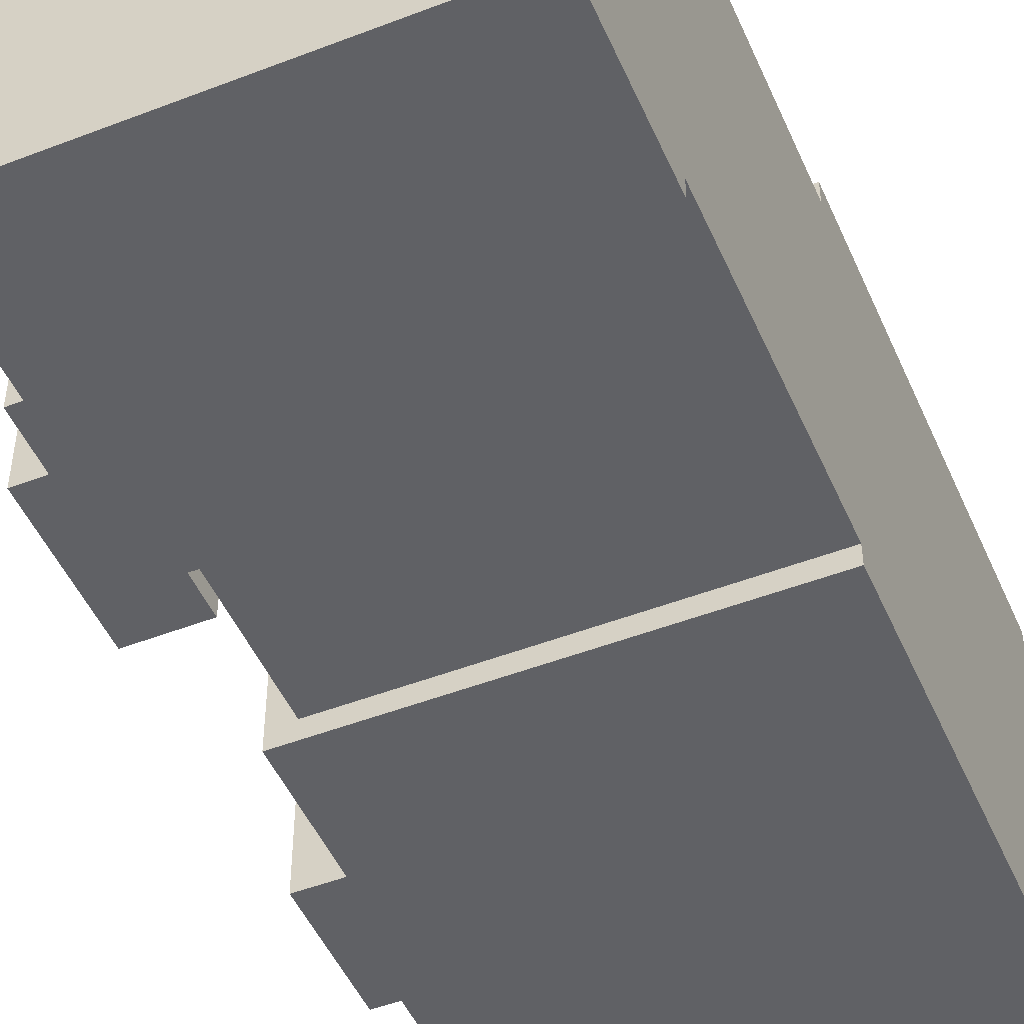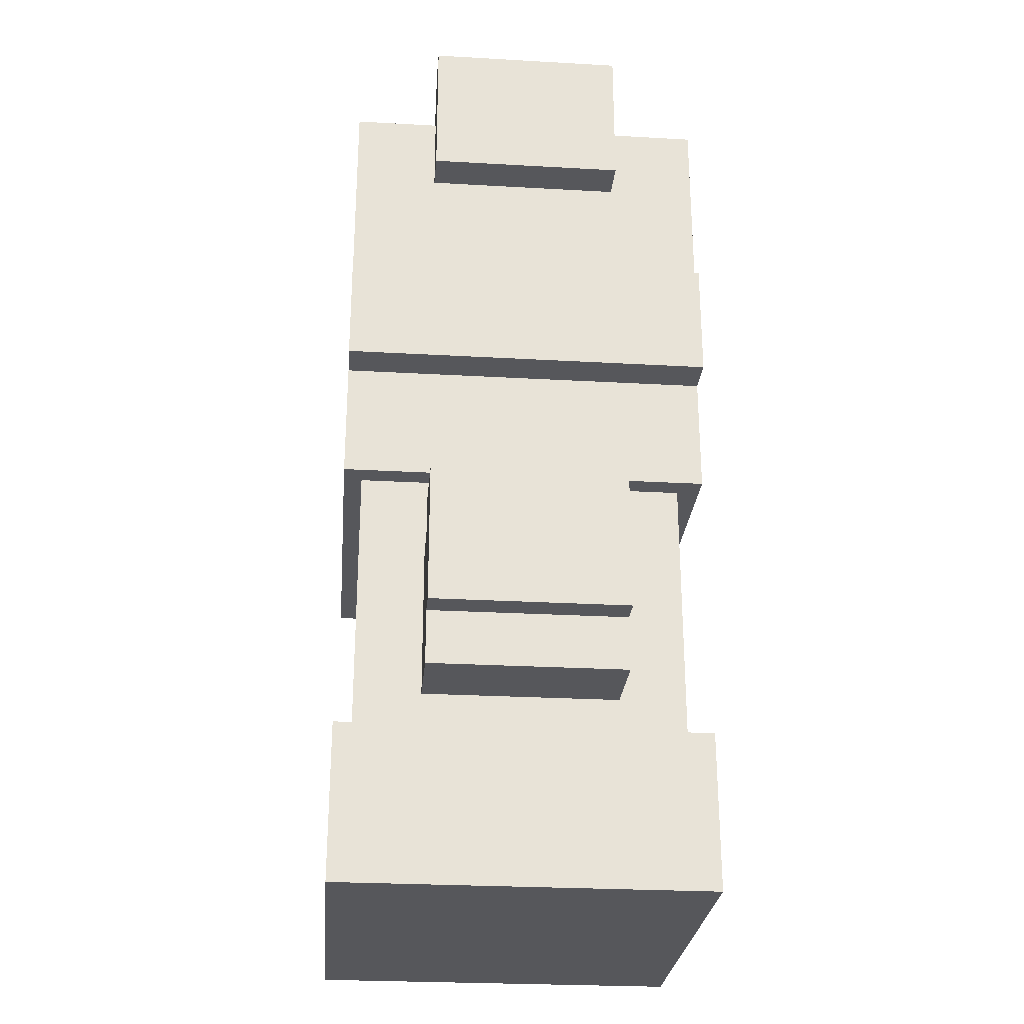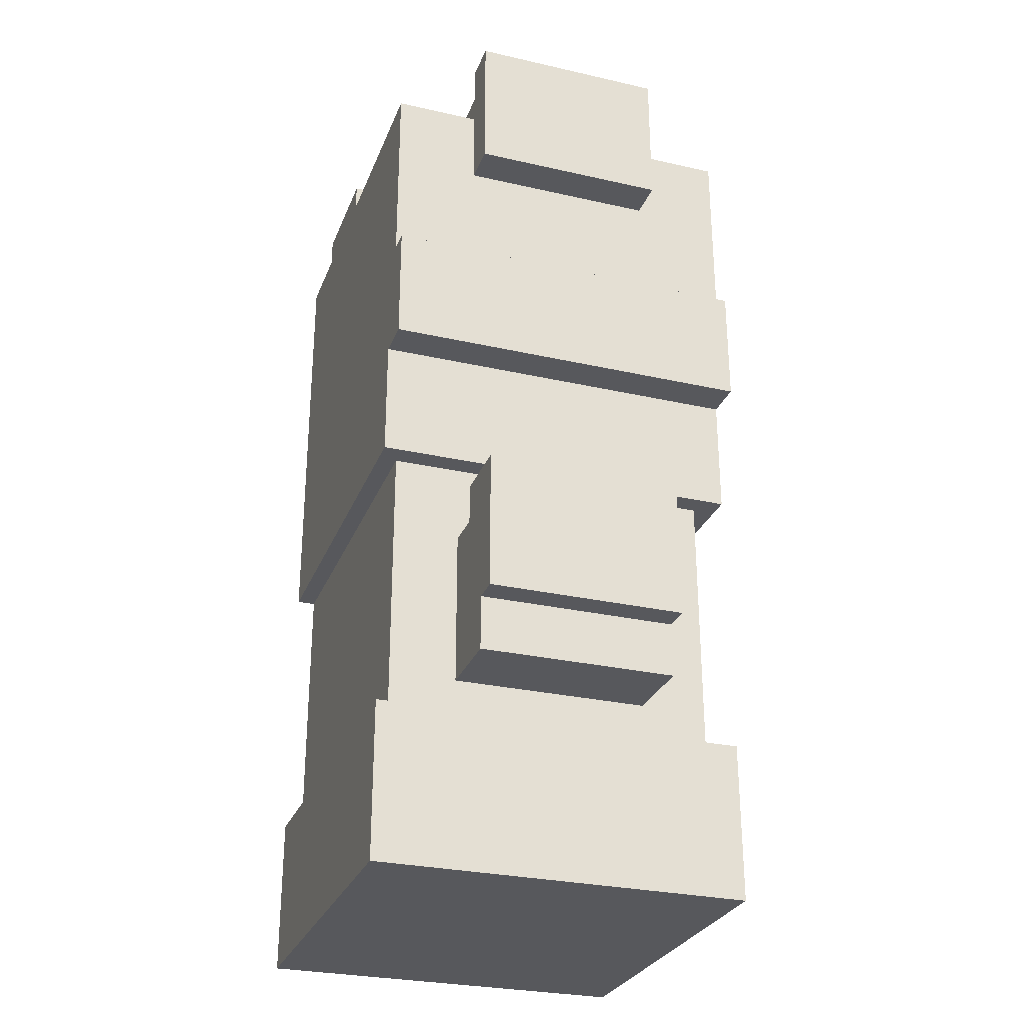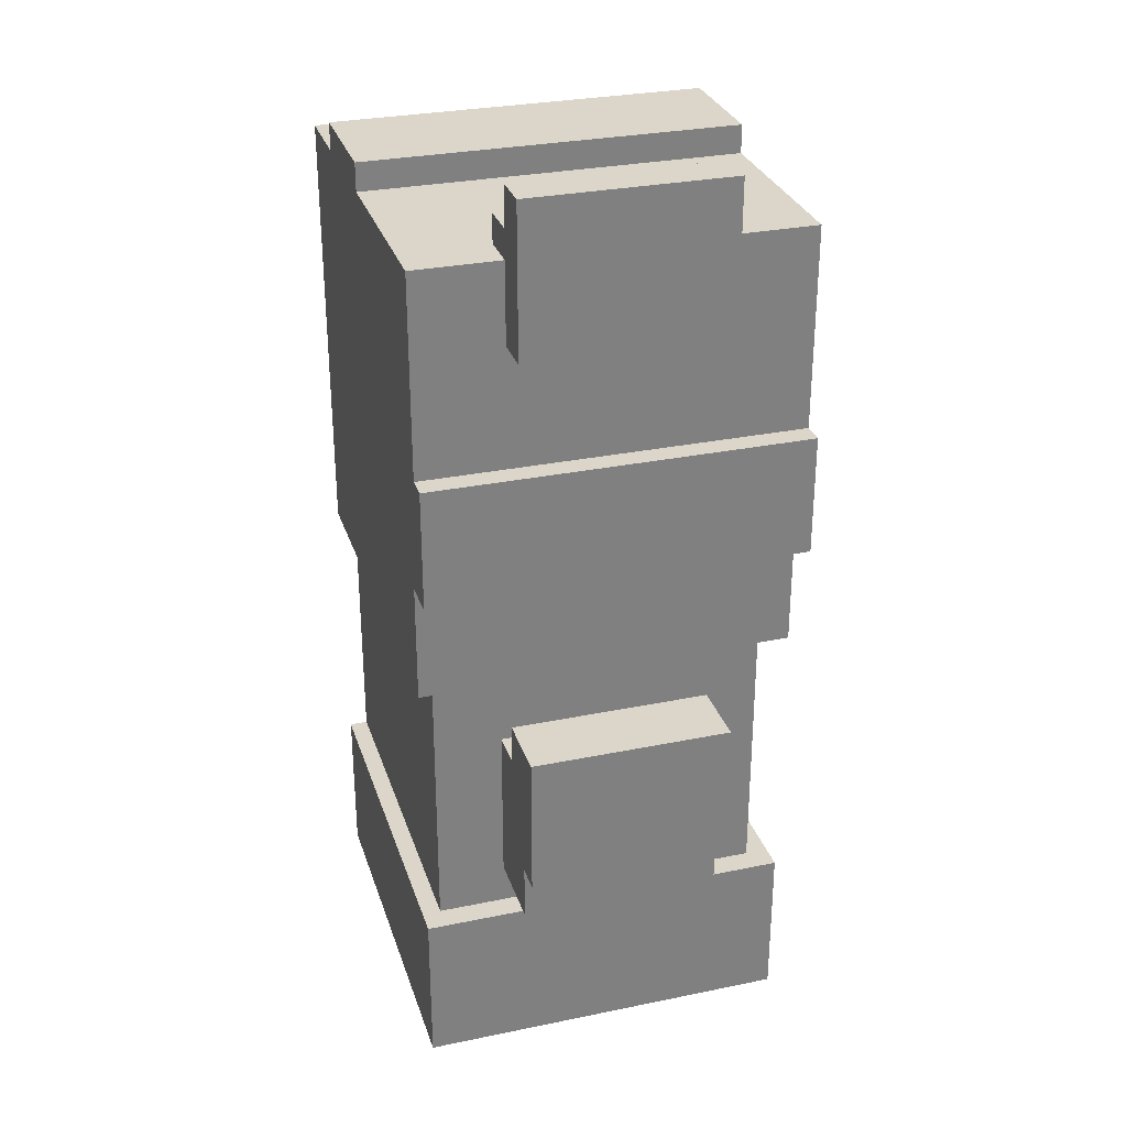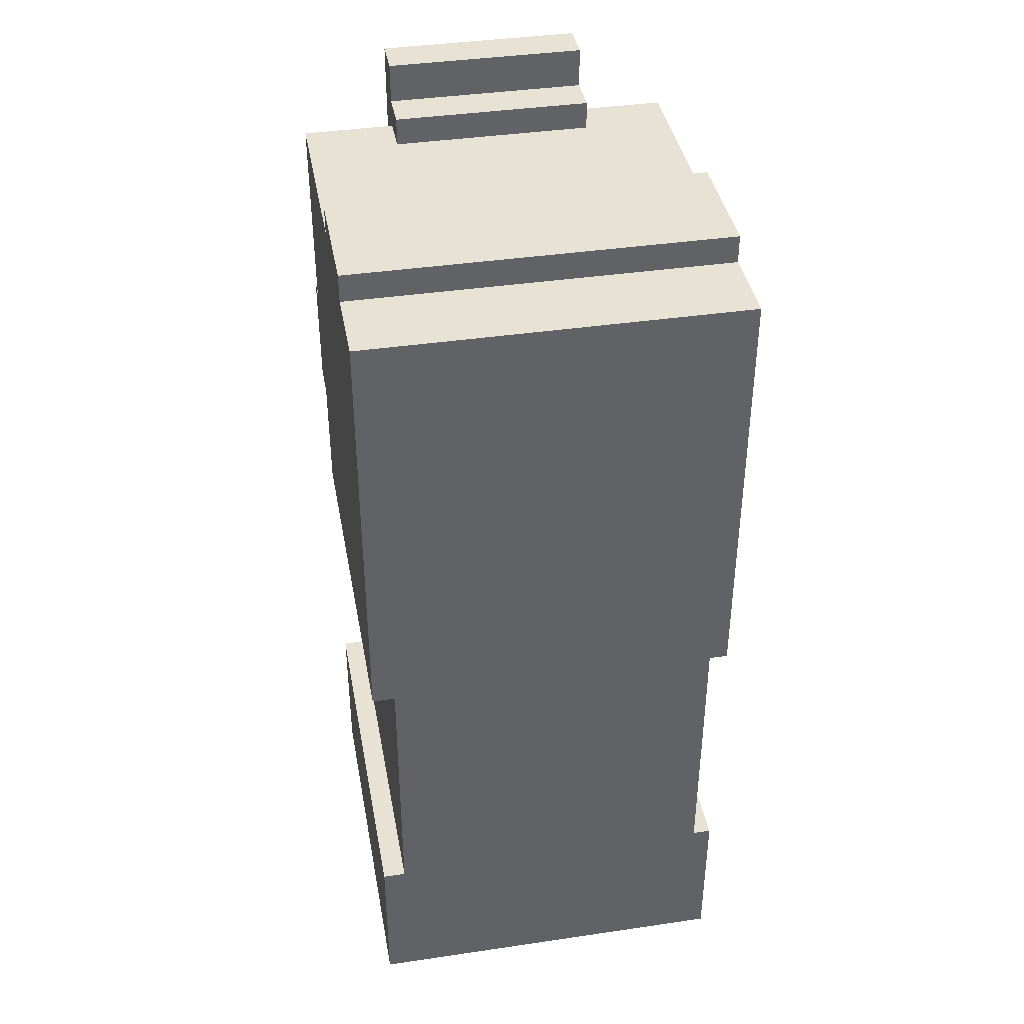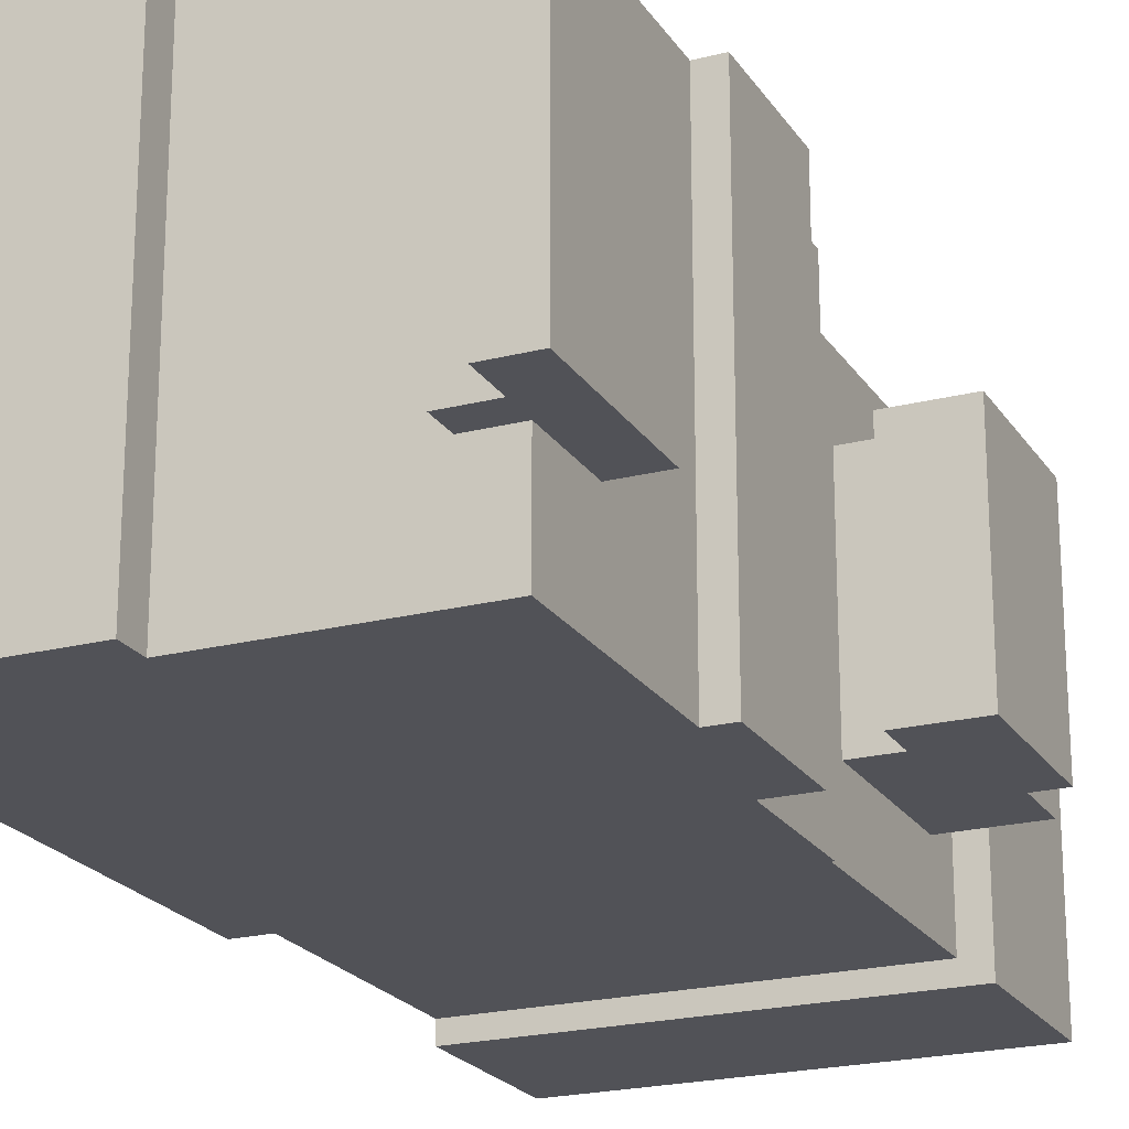
<metadata>
{"format":"obj","ext":"obj","renderer":"f3d","projection":"perspective","resolution":1024,"background":"white","views":[{"elev":-49.0,"azim":23.2,"up":"+Z"},{"elev":-27.1,"azim":-95.0,"up":"+Y"},{"elev":-28.6,"azim":-108.8,"up":"+Y"},{"elev":29.9,"azim":-106.7,"up":"+Y"},{"elev":39.9,"azim":79.7,"up":"+Y"},{"elev":-21.6,"azim":-155.8,"up":"+Z"}]}
</metadata>
<code>
g Armor_Arm_adamant_3_Right
v 0.01201 -0.4078 -0.1471
v 0.01201 -0.5328 -0.1471
v 0.01201 -0.4078 -0.1326
v 0.01201 -0.4078 0.1296
v 0.01201 -0.5328 0.1475
v 0.01201 -0.4078 0.1475
v 0.01201 -0.1891 -0.1326
v 0.01201 -0.4078 -0.1326
v 0.01201 -0.4078 0.1296
v 0.01201 -0.1891 0.1296
v 0.01201 0.1547 -0.1471
v 0.01201 -0.1891 -0.1471
v 0.01201 -0.1891 -0.1326
v 0.01201 -0.1891 0.1296
v 0.01201 0.1547 0.1475
v 0.01201 -0.1891 0.1475
v -0.05049 0.1768 -0.1471
v -0.05049 0.1547 -0.1471
v -0.05049 0.1547 0.1475
v -0.05049 0.1768 0.1475
v -0.3005 -0.2203 -0.07943
v -0.3005 -0.2516 -0.07943
v -0.3005 -0.2516 0.07641
v -0.3005 -0.2203 0.07641
v -0.2692 0.1768 -0.07943
v -0.2692 0.09217 -0.07943
v -0.2692 0.09217 0.07641
v -0.2692 0.1768 0.07641
v -0.3005 0.2081 -0.07943
v -0.3005 0.1768 -0.07943
v -0.3005 0.1768 0.07641
v -0.3005 0.2081 0.07641
v -0.1442 0.1547 0.1475
v -0.1442 0.1547 -0.1471
v -0.1442 0.1768 -0.1471
v -0.1442 0.1768 0.1475
v -0.2692 -0.4078 0.1296
v -0.2692 -0.4078 -0.1326
v -0.2692 -0.1891 -0.1326
v -0.2692 -0.1891 0.1296
v -0.2883 -0.5328 0.1475
v -0.2883 -0.5328 -0.1471
v -0.2883 -0.4078 -0.1471
v -0.2883 -0.4078 0.1475
v -0.2872 -0.1891 0.1475
v -0.2872 -0.1891 -0.1471
v -0.2872 -0.09533 -0.1471
v -0.2872 -0.09533 0.1475
v -0.3005 -0.001582 0.1475
v -0.3005 -0.001582 -0.1471
v -0.3005 0.1547 -0.1471
v -0.3005 0.1547 0.1475
v -0.318 -0.09533 0.1475
v -0.318 -0.09533 -0.1471
v -0.318 -0.001582 -0.1471
v -0.318 -0.001582 0.1475
v -0.3317 -0.3753 0.07641
v -0.3317 -0.3753 -0.07943
v -0.3317 -0.3318 -0.07943
v -0.3317 -0.3318 0.07641
v -0.3536 -0.3318 0.07641
v -0.3536 -0.3318 -0.07943
v -0.3536 -0.2203 -0.07943
v -0.3536 -0.2203 0.07641
v -0.3317 0.09217 0.07641
v -0.3317 0.09217 -0.07943
v -0.3317 0.2081 -0.07943
v -0.3317 0.2081 0.07641
v -0.2692 -0.3753 0.07641
v -0.3317 -0.3753 0.07641
v -0.3005 -0.2516 0.07641
v -0.2692 -0.2516 0.07641
v -0.3005 -0.2203 0.07641
v -0.3317 -0.3318 0.07641
v -0.3536 -0.3318 0.07641
v -0.3536 -0.2203 0.07641
v -0.2692 0.09217 0.07641
v -0.3317 0.09217 0.07641
v -0.3005 0.1768 0.07641
v -0.2692 0.1768 0.07641
v -0.3005 0.2081 0.07641
v -0.3317 0.2081 0.07641
v 0.01201 -0.1891 0.1296
v 0.01201 -0.4078 0.1296
v -0.2692 -0.4078 0.1296
v -0.2692 -0.1891 0.1296
v 0.01201 -0.1891 0.1475
v -0.2872 -0.1891 0.1475
v -0.2872 -0.09533 0.1475
v -0.3005 -0.001582 0.1475
v -0.318 -0.09533 0.1475
v -0.318 -0.001582 0.1475
v -0.05049 0.1547 0.1475
v 0.01201 0.1547 0.1475
v -0.1442 0.1547 0.1475
v -0.05049 0.1768 0.1475
v -0.1442 0.1768 0.1475
v -0.3005 0.1547 0.1475
v 0.01201 -0.4078 0.1475
v 0.01201 -0.5328 0.1475
v -0.2883 -0.5328 0.1475
v -0.2883 -0.4078 0.1475
v 0.01201 -0.5328 0.1475
v 0.01201 -0.5328 -0.1471
v -0.2883 -0.5328 -0.1471
v -0.2883 -0.5328 0.1475
v -0.2692 -0.3753 0.07641
v -0.2692 -0.3753 -0.07943
v -0.3317 -0.3753 -0.07943
v -0.3317 -0.3753 0.07641
v -0.3317 -0.3318 0.07641
v -0.3317 -0.3318 -0.07943
v -0.3536 -0.3318 -0.07943
v -0.3536 -0.3318 0.07641
v -0.2692 -0.1891 0.1296
v -0.2692 -0.1891 -0.1326
v -0.2872 -0.1891 -0.1471
v -0.2872 -0.1891 0.1475
v 0.01201 -0.1891 0.1475
v 0.01201 -0.1891 0.1296
v -0.2872 -0.09533 0.1475
v -0.2872 -0.09533 -0.1471
v -0.318 -0.09533 -0.1471
v -0.318 -0.09533 0.1475
v -0.2692 0.09217 0.07641
v -0.2692 0.09217 -0.07943
v -0.3317 0.09217 -0.07943
v -0.3317 0.09217 0.07641
v -0.2883 -0.4078 -0.1471
v -0.2692 -0.4078 -0.1326
v -0.2692 -0.4078 0.1296
v -0.2883 -0.4078 0.1475
v -0.2692 -0.4078 0.1296
v 0.01201 -0.4078 0.1296
v 0.01201 -0.4078 0.1475
v -0.2883 -0.4078 0.1475
v -0.3005 -0.2516 -0.07943
v -0.2692 -0.2516 -0.07943
v -0.2692 -0.2516 0.07641
v -0.3005 -0.2516 0.07641
v -0.3536 -0.2203 -0.07943
v -0.3005 -0.2203 -0.07943
v -0.3005 -0.2203 0.07641
v -0.3536 -0.2203 0.07641
v -0.318 -0.001582 -0.1471
v -0.3005 -0.001582 -0.1471
v -0.3005 -0.001582 0.1475
v -0.318 -0.001582 0.1475
v -0.05049 0.1547 -0.1471
v 0.01201 0.1547 -0.1471
v 0.01201 0.1547 0.1475
v -0.05049 0.1547 0.1475
v -0.3005 0.1547 -0.1471
v -0.1442 0.1547 -0.1471
v -0.1442 0.1547 0.1475
v -0.3005 0.1547 0.1475
v -0.3005 0.1768 -0.07943
v -0.2692 0.1768 -0.07943
v -0.2692 0.1768 0.07641
v -0.3005 0.1768 0.07641
v -0.1442 0.1768 -0.1471
v -0.05049 0.1768 -0.1471
v -0.05049 0.1768 0.1475
v -0.1442 0.1768 0.1475
v -0.3317 0.2081 -0.07943
v -0.3005 0.2081 -0.07943
v -0.3005 0.2081 0.07641
v -0.3317 0.2081 0.07641
v -0.2692 -0.4078 -0.1326
v 0.01201 -0.4078 -0.1326
v 0.01201 -0.1891 -0.1326
v -0.2692 -0.1891 -0.1326
v 0.01201 -0.1891 -0.1471
v -0.2872 -0.09533 -0.1471
v -0.2872 -0.1891 -0.1471
v -0.3005 -0.001582 -0.1471
v -0.318 -0.09533 -0.1471
v -0.318 -0.001582 -0.1471
v -0.05049 0.1547 -0.1471
v 0.01201 0.1547 -0.1471
v -0.1442 0.1547 -0.1471
v -0.05049 0.1768 -0.1471
v -0.1442 0.1768 -0.1471
v -0.3005 0.1547 -0.1471
v -0.2883 -0.5328 -0.1471
v 0.01201 -0.5328 -0.1471
v 0.01201 -0.4078 -0.1471
v -0.2883 -0.4078 -0.1471
v 0.01201 -0.1891 -0.1471
v -0.2872 -0.1891 -0.1471
v -0.2692 -0.1891 -0.1326
v 0.01201 -0.1891 -0.1326
v 0.01201 -0.4078 -0.1471
v 0.01201 -0.4078 -0.1326
v -0.2692 -0.4078 -0.1326
v -0.2883 -0.4078 -0.1471
v -0.2692 0.09217 -0.07943
v -0.2692 0.1768 -0.07943
v -0.3005 0.1768 -0.07943
v -0.3317 0.09217 -0.07943
v -0.3005 0.2081 -0.07943
v -0.3317 0.2081 -0.07943
v -0.2692 -0.3753 -0.07943
v -0.2692 -0.2516 -0.07943
v -0.3005 -0.2516 -0.07943
v -0.3317 -0.3753 -0.07943
v -0.3005 -0.2203 -0.07943
v -0.3317 -0.3318 -0.07943
v -0.3536 -0.3318 -0.07943
v -0.3536 -0.2203 -0.07943
f -208 -209 -210
f -209 -208 -207
f -206 -209 -207
f -205 -206 -207
f -202 -203 -204
f -201 -202 -204
f -198 -199 -200
f -197 -198 -200
f -196 -197 -200
f -195 -197 -196
f -192 -193 -194
f -191 -192 -194
f -188 -189 -190
f -187 -188 -190
f -184 -185 -186
f -183 -184 -186
f -180 -181 -182
f -179 -180 -182
f -176 -177 -178
f -175 -176 -178
f -172 -173 -174
f -171 -172 -174
f -168 -169 -170
f -167 -168 -170
f -164 -165 -166
f -163 -164 -166
f -160 -161 -162
f -159 -160 -162
f -156 -157 -158
f -155 -156 -158
f -152 -153 -154
f -151 -152 -154
f -148 -149 -150
f -147 -148 -150
f -144 -145 -146
f -143 -144 -146
f -140 -141 -142
f -139 -140 -142
f -141 -140 -138
f -137 -141 -138
f -136 -137 -138
f -135 -136 -138
f -132 -133 -134
f -131 -132 -134
f -133 -132 -130
f -129 -133 -130
f -126 -127 -128
f -125 -126 -128
f -122 -123 -124
f -121 -122 -124
f -120 -122 -121
f -119 -120 -121
f -121 -124 -118
f -117 -118 -124
f -116 -121 -118
f -116 -118 -115
f -114 -116 -115
f -113 -121 -116
f -110 -111 -112
f -109 -110 -112
f -106 -107 -108
f -105 -106 -108
f -102 -103 -104
f -101 -102 -104
f -98 -99 -100
f -97 -98 -100
f -94 -95 -96
f -93 -94 -96
f -93 -96 -92
f -96 -91 -92
f -88 -89 -90
f -87 -88 -90
f -84 -85 -86
f -83 -84 -86
f -80 -81 -82
f -79 -80 -82
f -76 -77 -78
f -75 -76 -78
f -72 -73 -74
f -71 -72 -74
f -68 -69 -70
f -67 -68 -70
f -64 -65 -66
f -63 -64 -66
f -60 -61 -62
f -59 -60 -62
f -56 -57 -58
f -55 -56 -58
f -52 -53 -54
f -51 -52 -54
f -48 -49 -50
f -47 -48 -50
f -44 -45 -46
f -43 -44 -46
f -40 -41 -42
f -39 -40 -42
f -36 -37 -38
f -37 -35 -38
f -35 -37 -34
f -33 -35 -34
f -32 -38 -35
f -32 -31 -38
f -30 -32 -35
f -29 -32 -30
f -28 -29 -30
f -35 -27 -30
f -24 -25 -26
f -23 -24 -26
f -20 -21 -22
f -19 -20 -22
f -16 -17 -18
f -15 -16 -18
f -12 -13 -14
f -11 -12 -14
f -10 -12 -11
f -9 -10 -11
f -6 -7 -8
f -5 -6 -8
f -4 -6 -5
f -3 -4 -5
f -4 -3 -2
f -1 -4 -2

</code>
